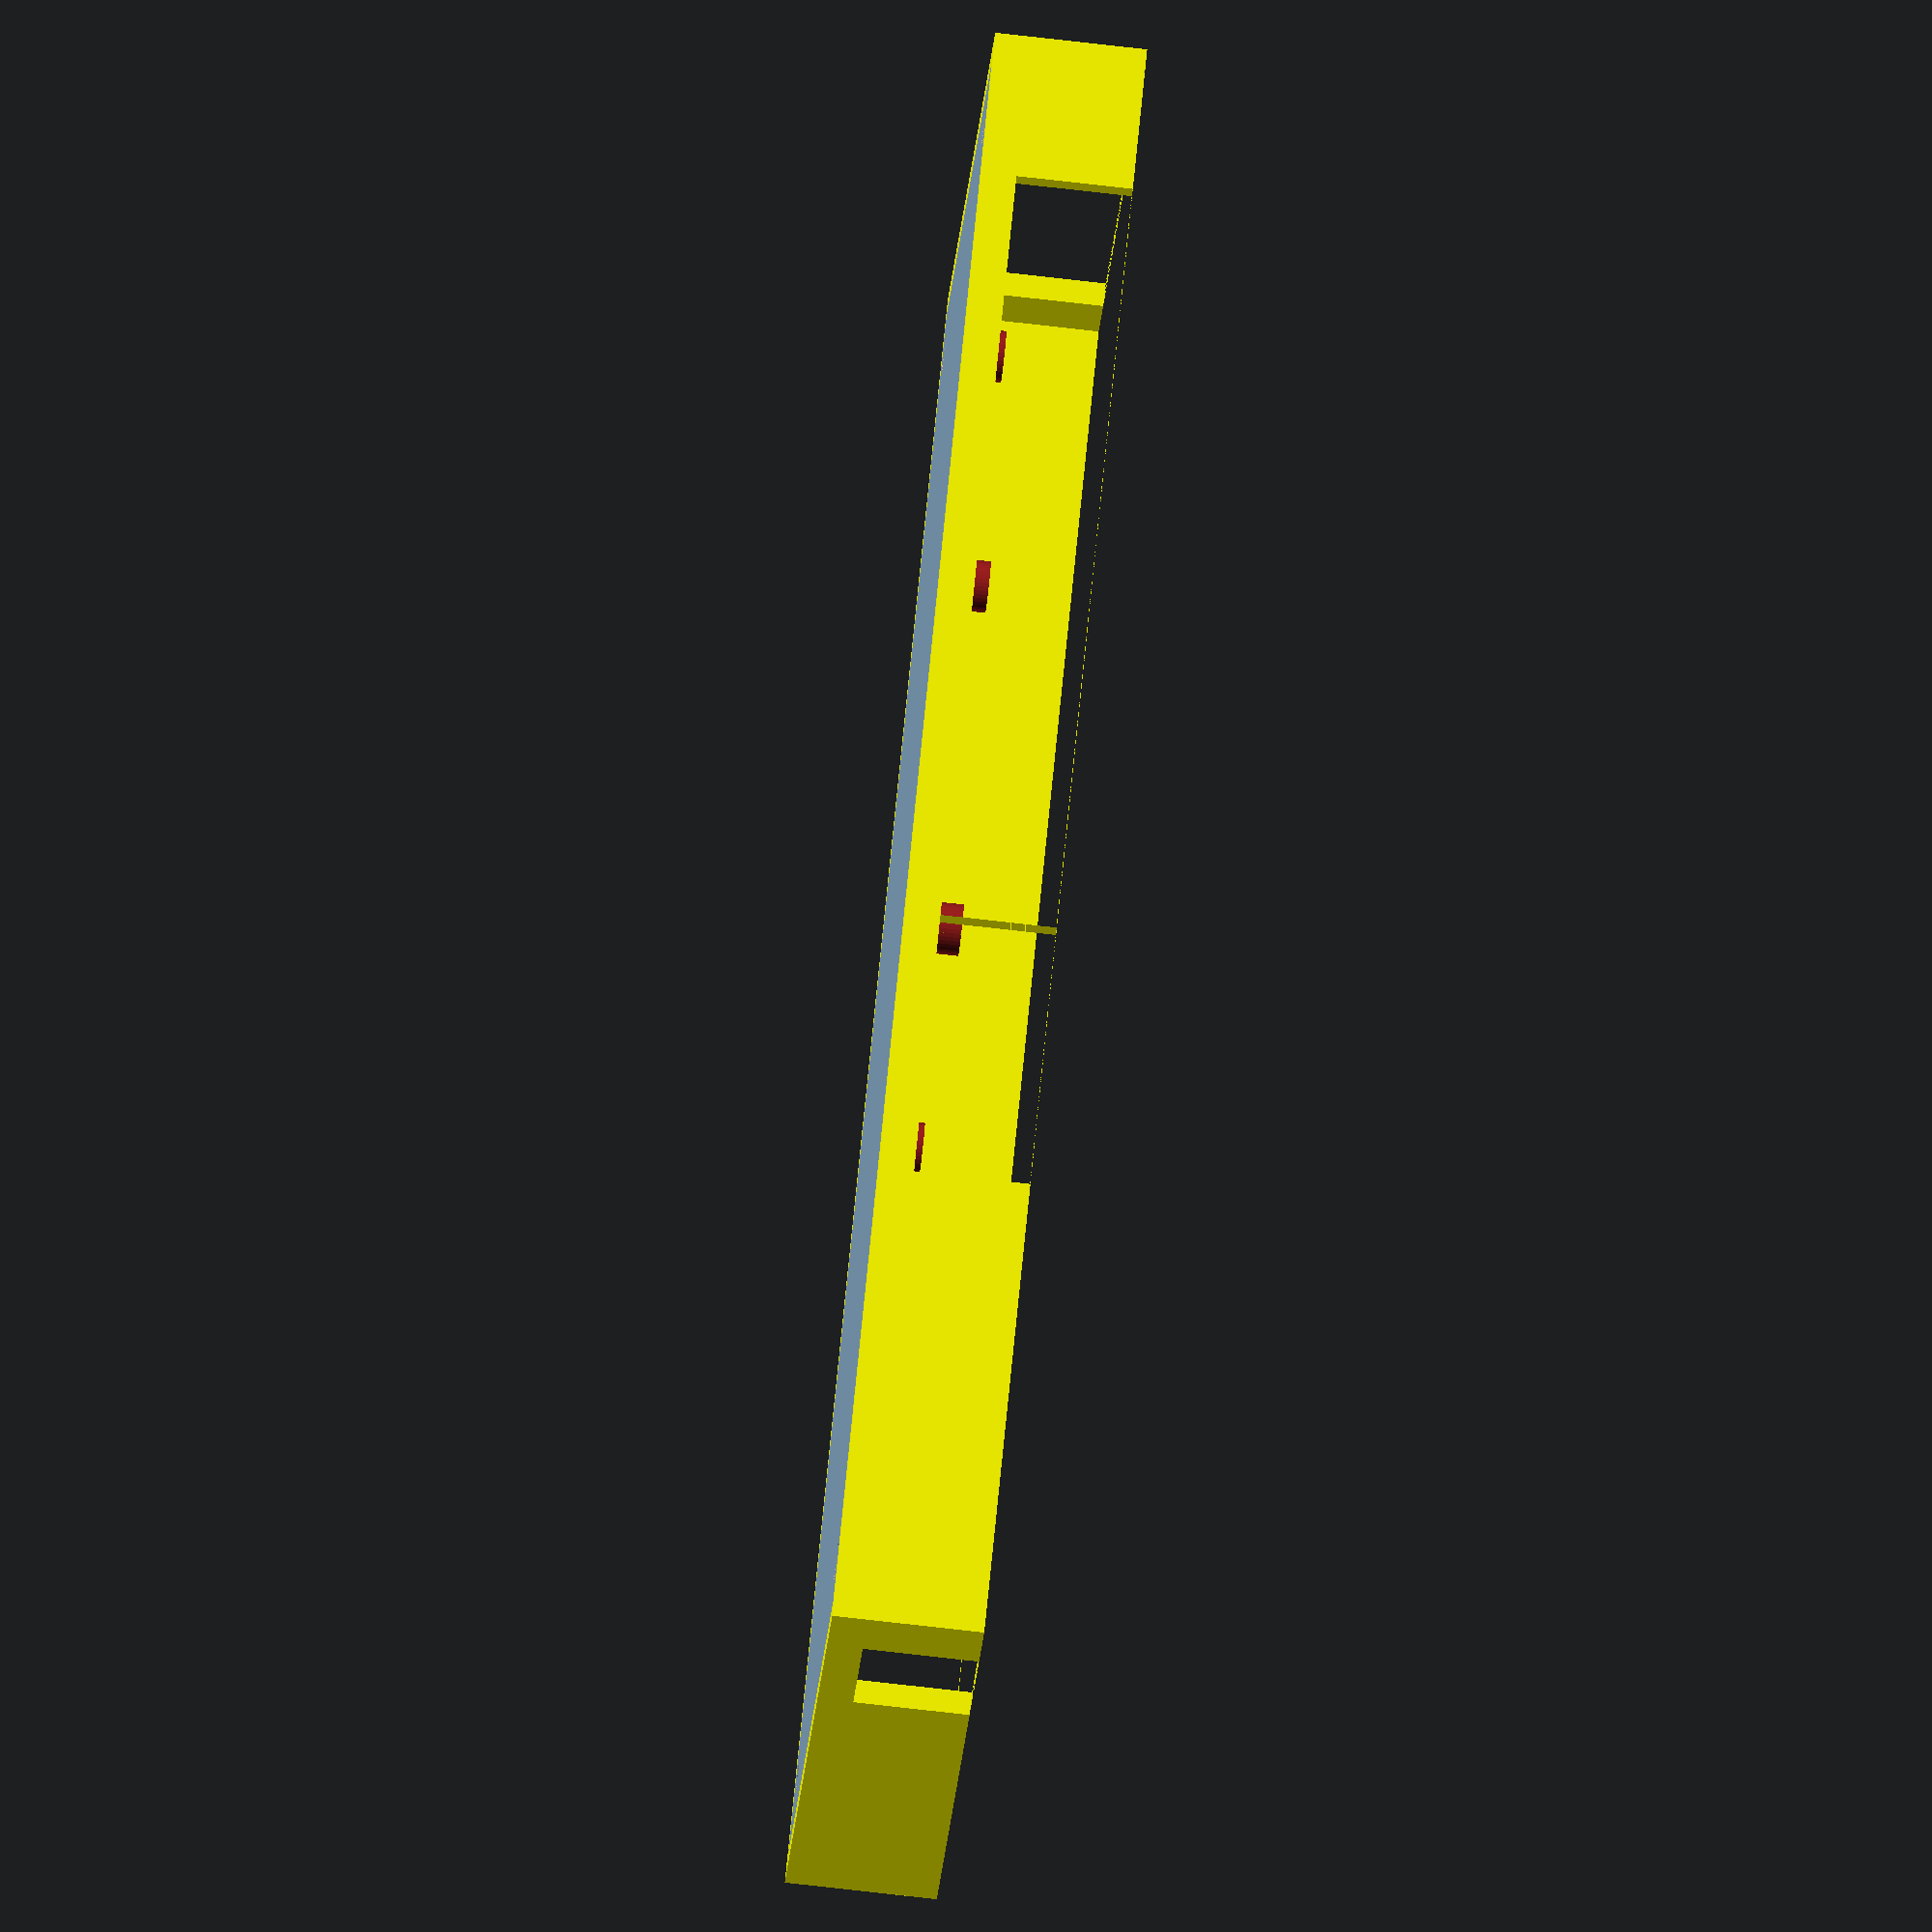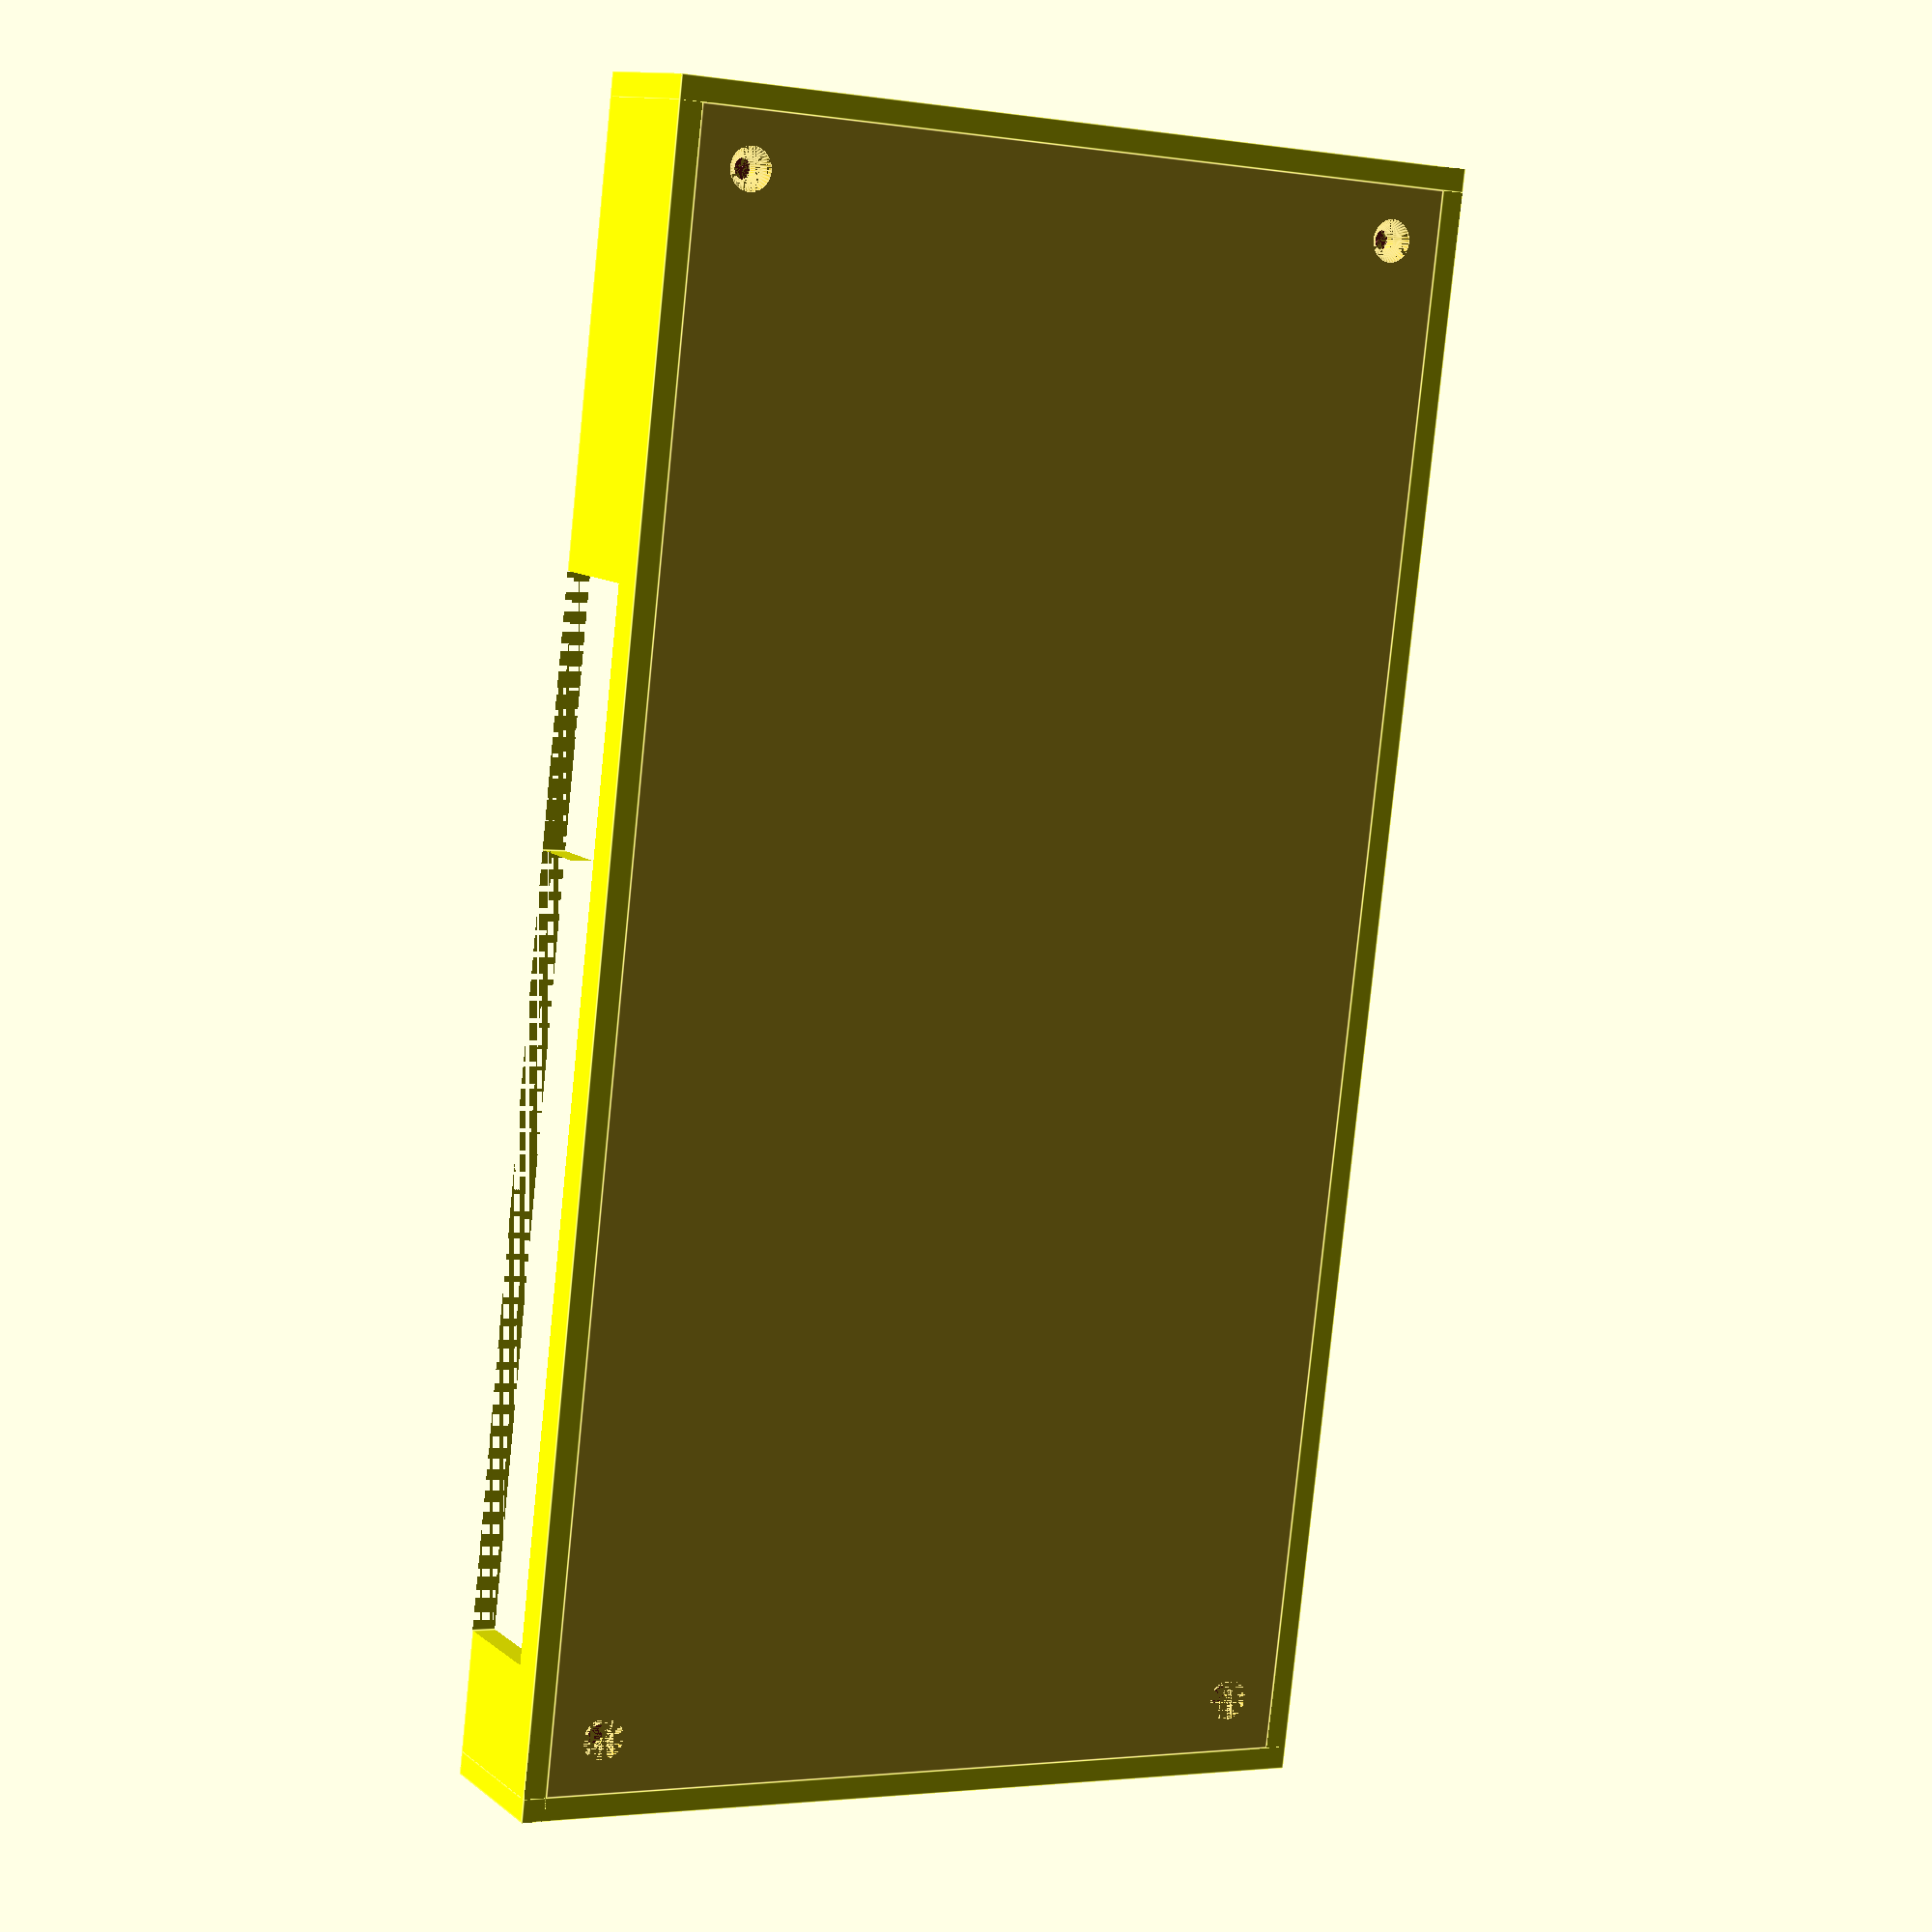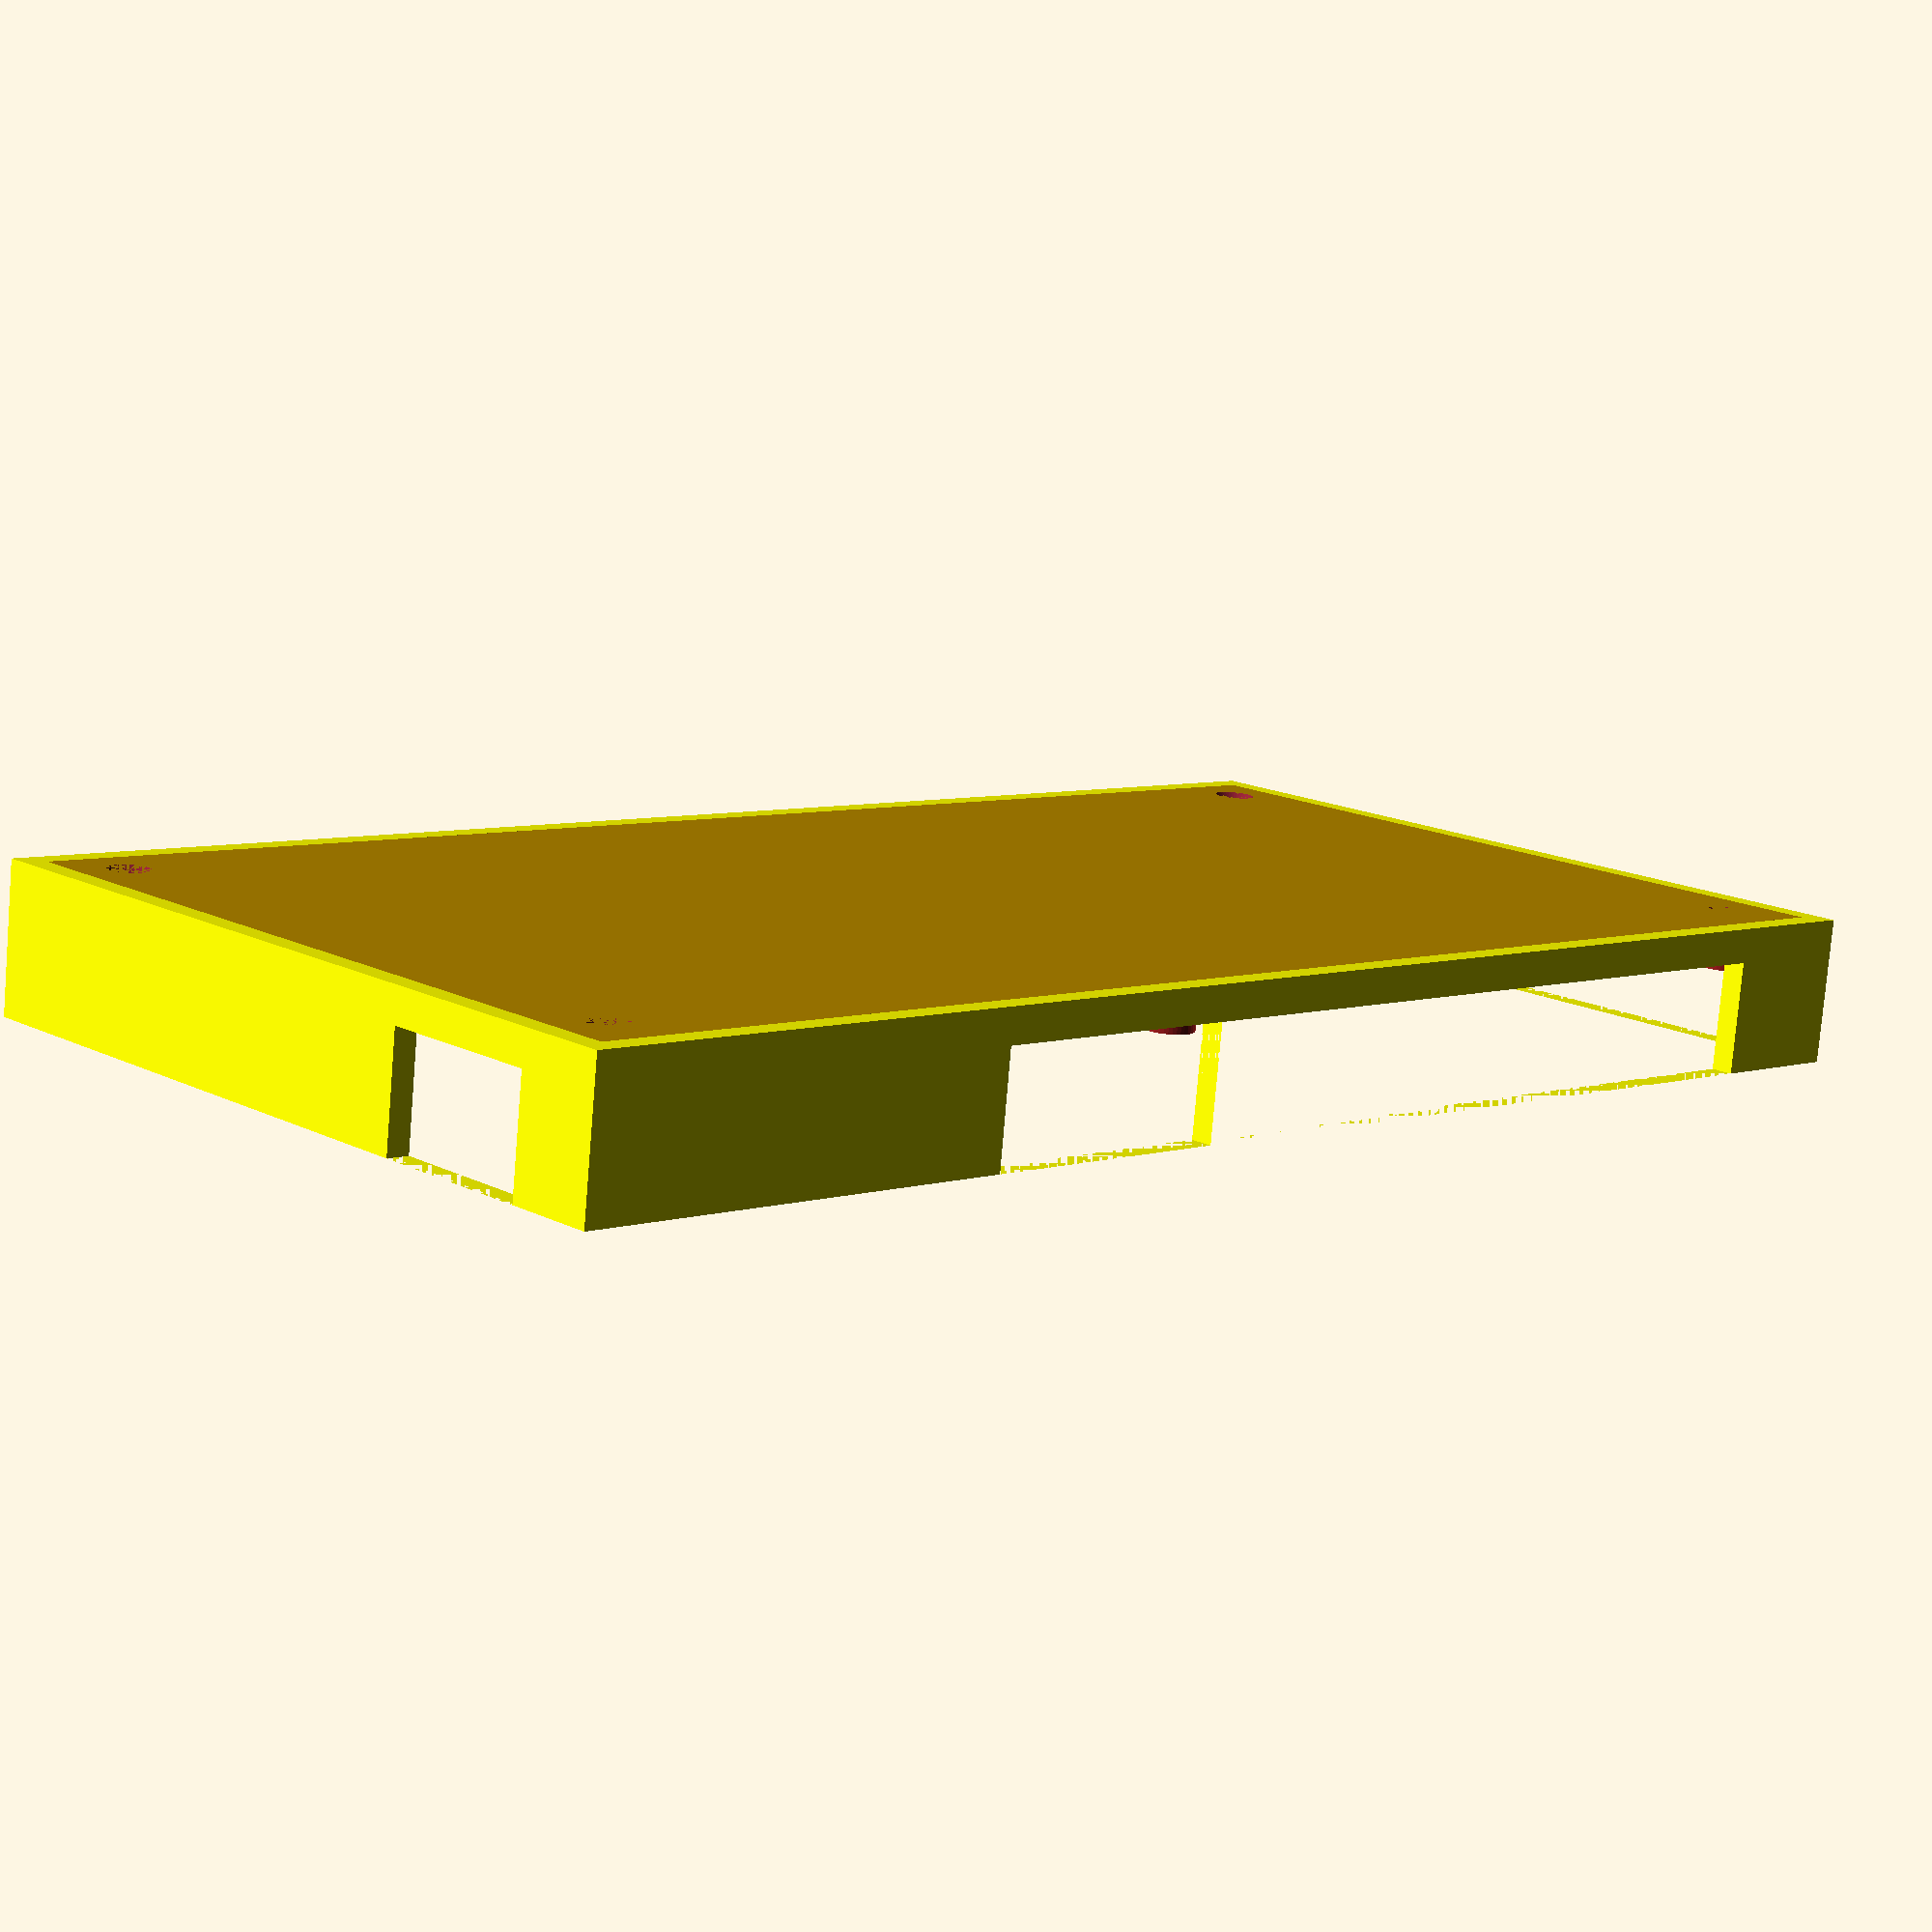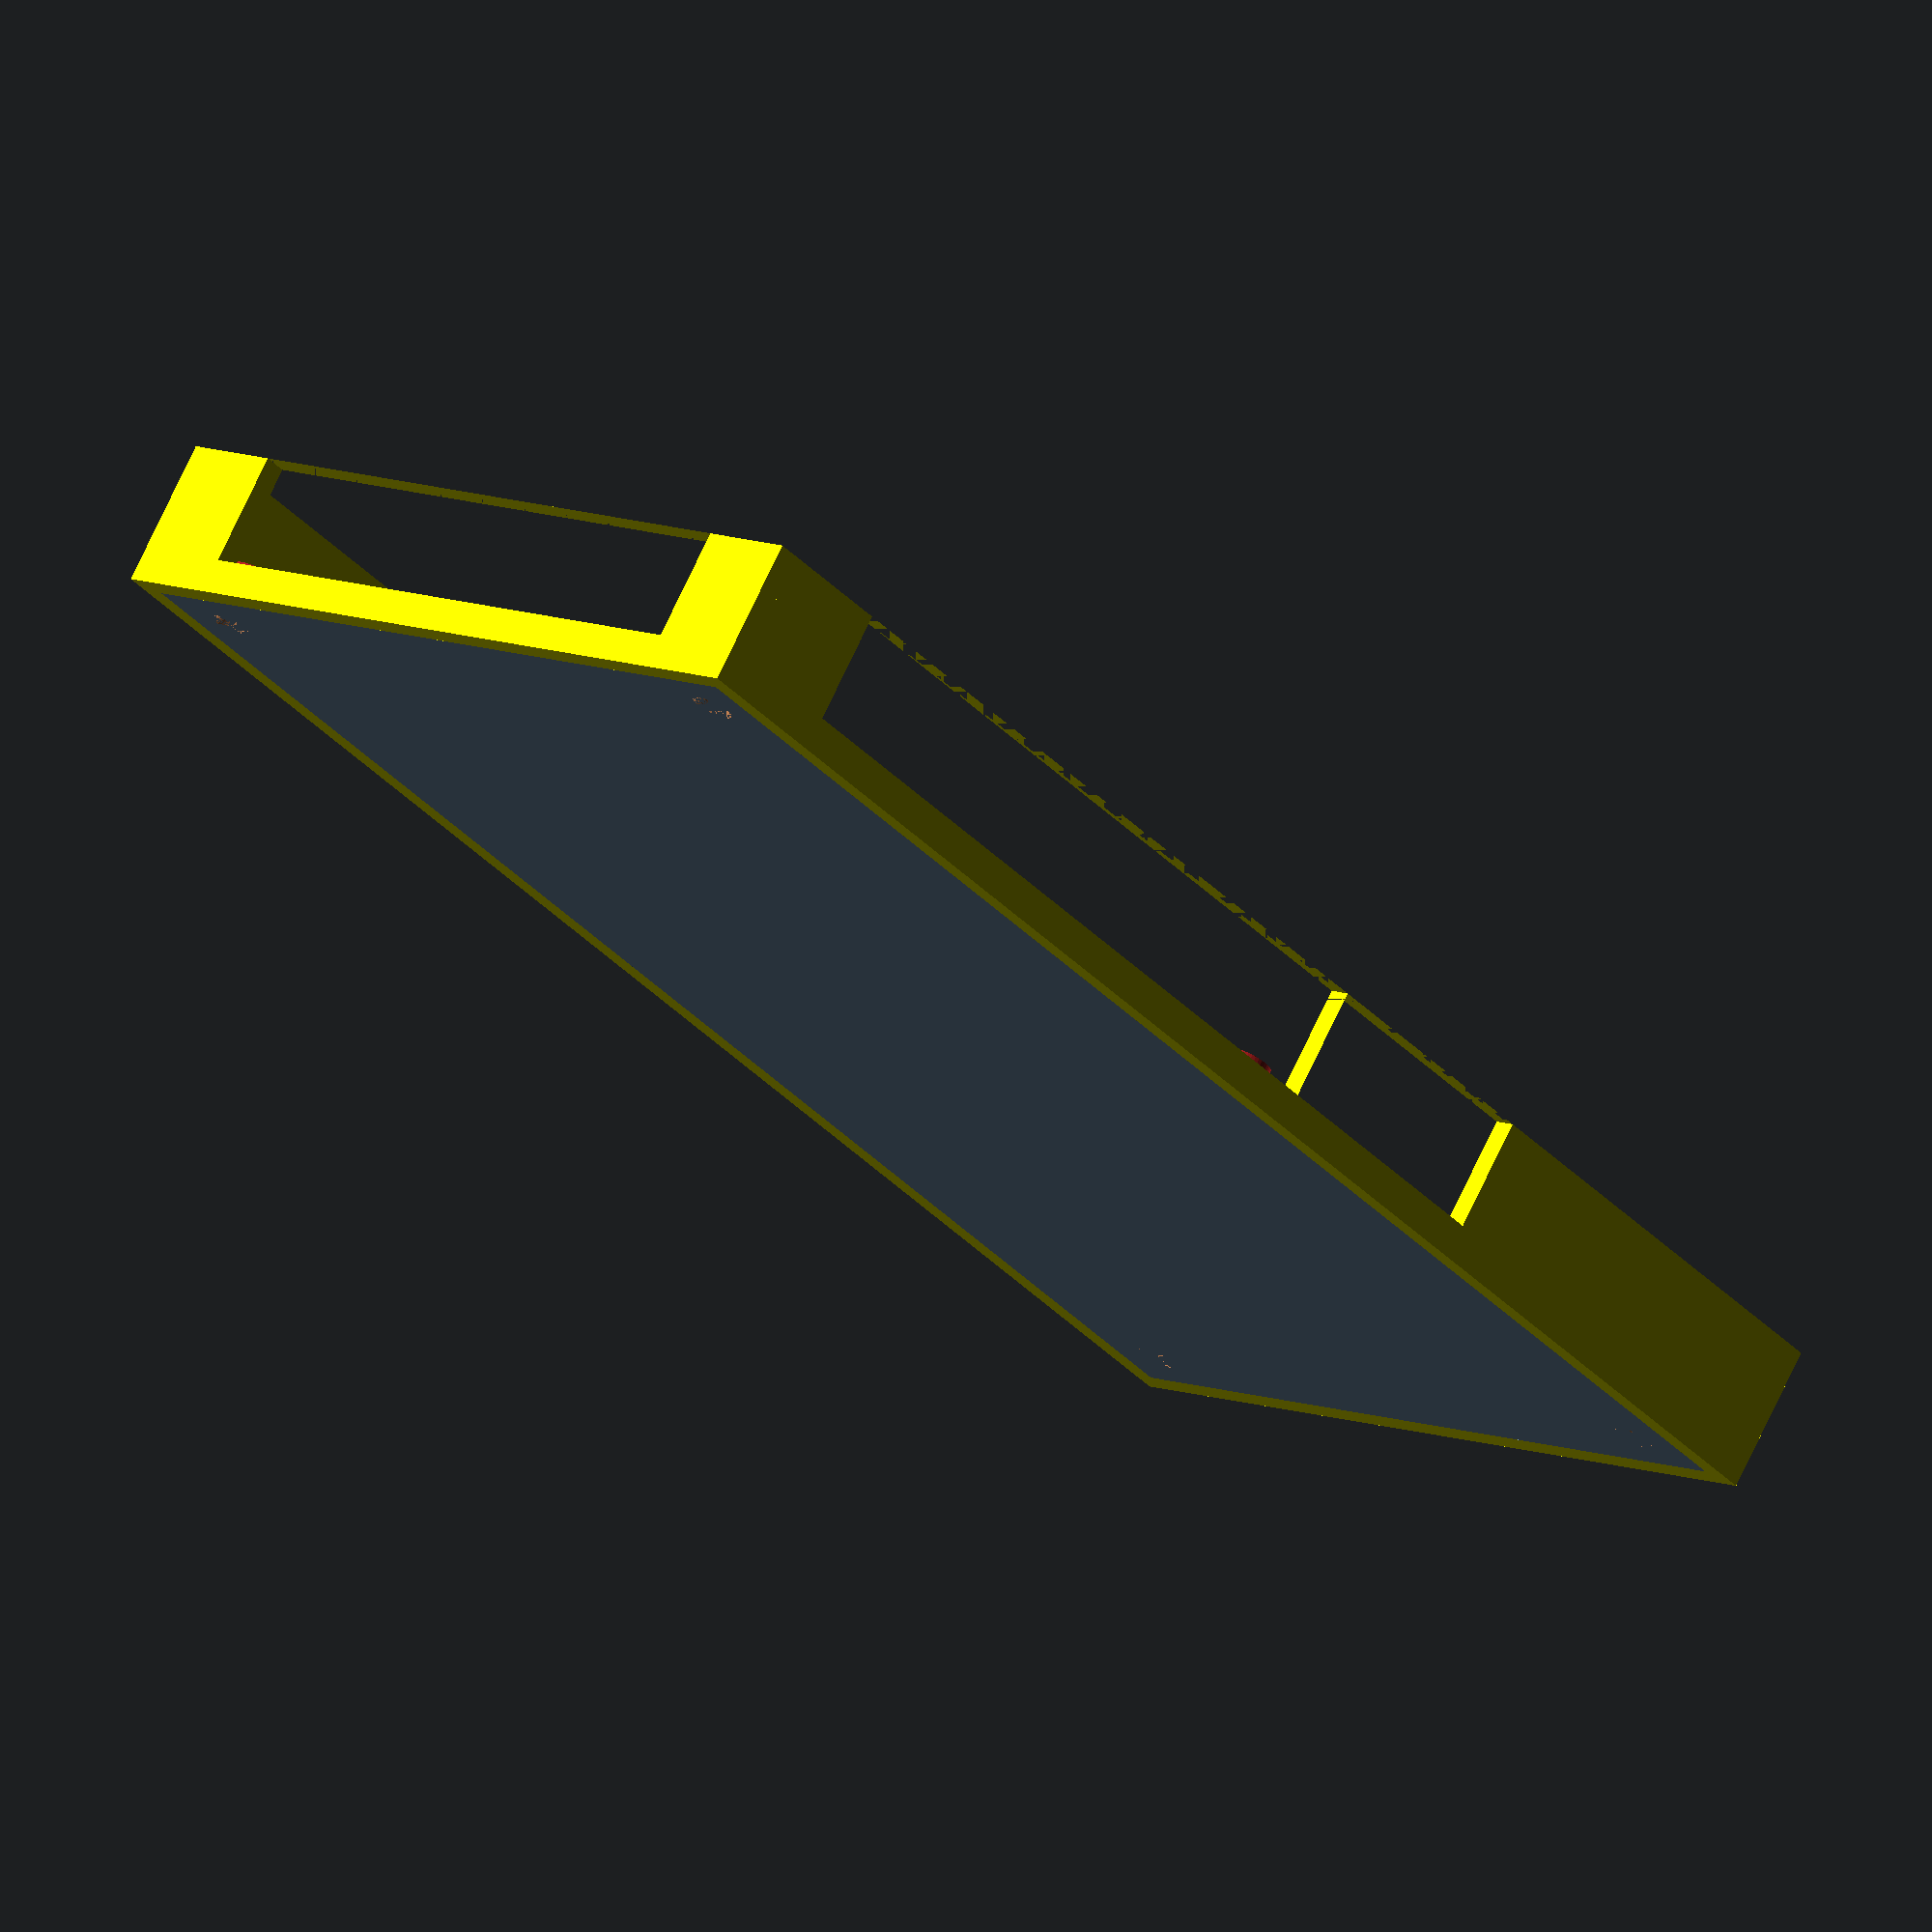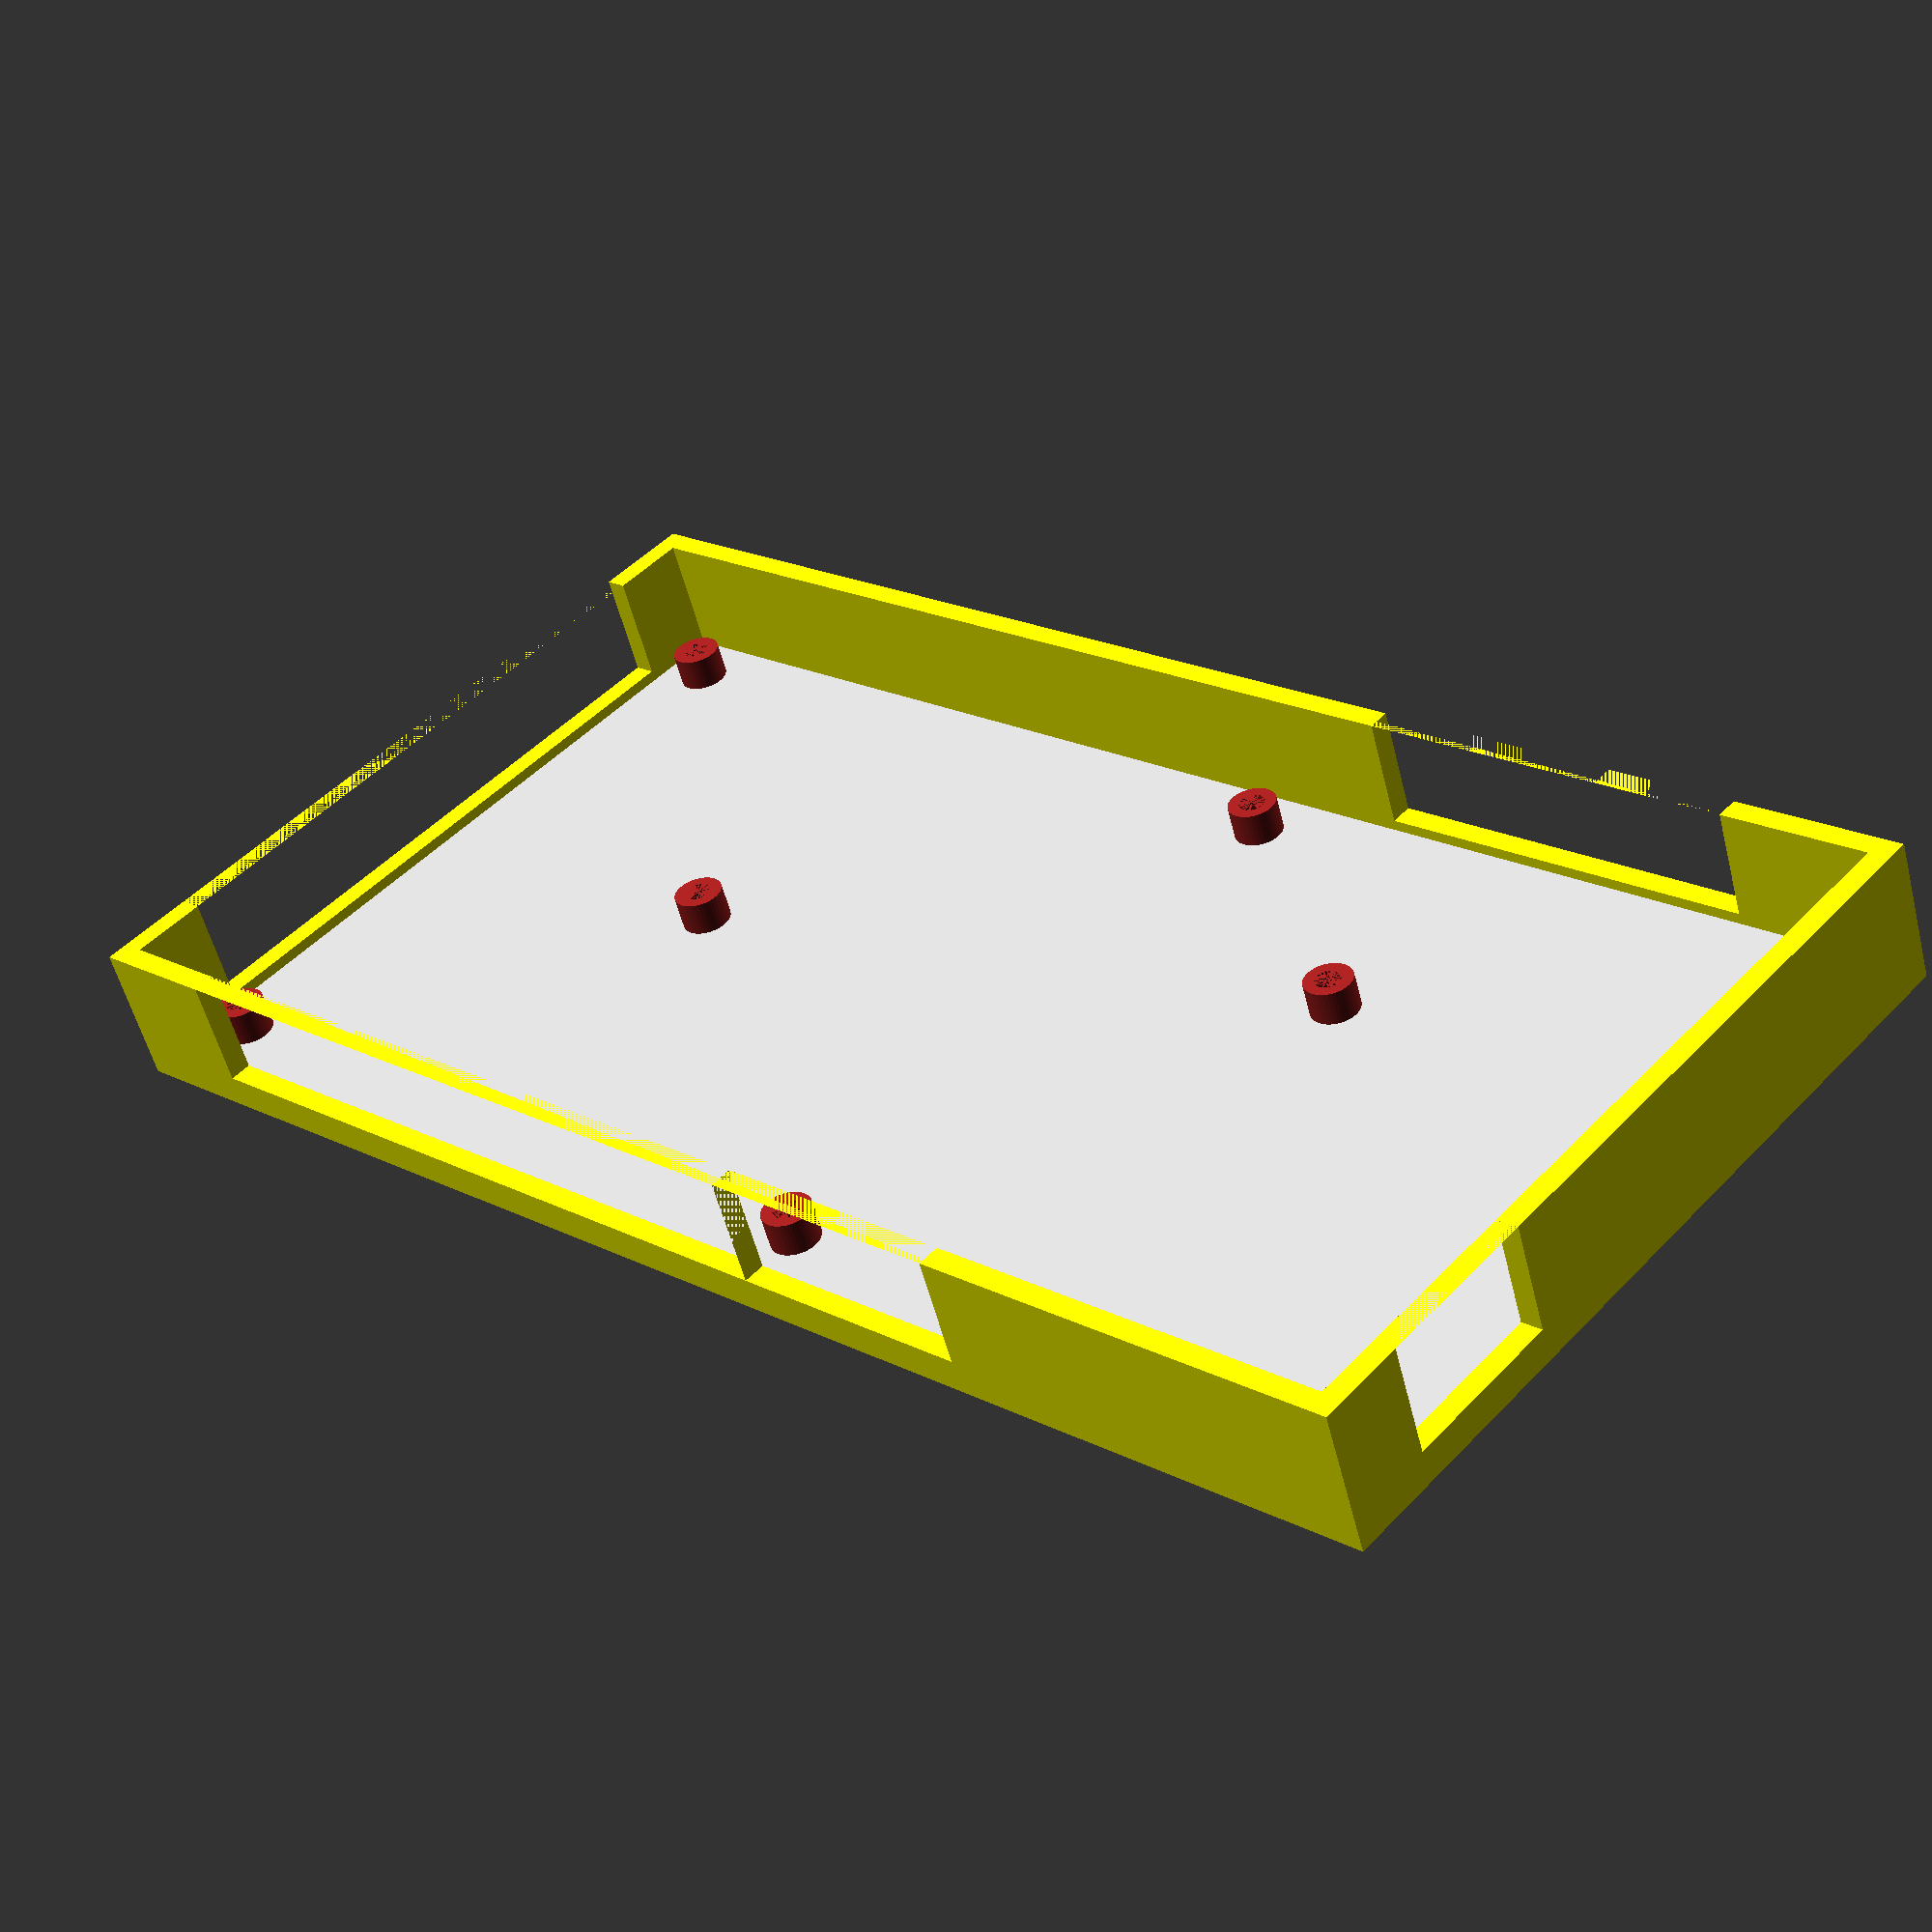
<openscad>
// -------------- Measurements -----------------
groundClearance = 3;
mountingHoleDiameter = 3.5;
sixteenPinConnectorWidth = 28;
sixteenPinConnectorHeight = 8.7;
powerConnectorWidthLarge = 16;
powerConnectorWidthSmall = 14;
powerConnectorHeight = 7.7;
lemoWidth = 7.2;
lemoHeight = 7;
lemoRow1Width = 92;
lemoRow2Width = 77;
lemoRow3Width = 29;
boardThickness = 1.7;
maxHeight = 17.4;
boardDepth = 100;
boardWidth = 200;
mountingHoleDistanceLeftRight = mountingHoleDiameter/2 + 3.2;
mountingHoleDistanceTopBottom = mountingHoleDistanceLeftRight;
lemoRow1DistanceLeft = 16.5;
lemoRow2DistanceBottom = 11.5;
lemoRow3DistanceRight = 40.5;
powerConnectorSmallDistanceRight = 22;
powerConnectorLargeDistanceBottom = 10;
sixteenPinConnectorDistanceRight = 57.5;

// ------------------ Case --------------------- 

caseDistanceBoard = 2;
caseDistanceConnectors = 3;
caseThickness = 3;
caseWidth = boardWidth + 2 * caseDistanceBoard + 2 * caseThickness;
caseDepth = boardDepth + 2 * caseDistanceBoard + 2 * caseThickness;
caseSpacersHeight = groundClearance * 1.5;
caseSpacersThickness = 1.5;
caseBottomHeight = max([lemoHeight, powerConnectorHeight, sixteenPinConnectorHeight]) + caseThickness + caseSpacersHeight + caseDistanceConnectors;
connectorSupportSpacerDistanceLeft = 110 + caseThickness + caseDistanceBoard;
piggySupportSpacerDistanceLeft = 50 + caseThickness + caseDistanceBoard;
nanoSupportSpacerDistanceLeft = 144 + caseThickness + caseDistanceBoard;

caseMountingHoleDistanceLeftRight = caseThickness + caseDistanceBoard + mountingHoleDistanceLeftRight;
caseMountingHoleDistanceTopBottom = caseThickness + caseDistanceBoard + mountingHoleDistanceTopBottom;
countersunkBoltHoleDiameterMin = 2.7;
countersunkBoltHoleDiameterMax = 5.4;
countersunkBoltHoleHeight = 1.6;

// ------------- Print Settings ----------------

print = true;
previewBoard = false;
$fn = 40;

// ---------------- Modules --------------------

// Board
module board() {

  translate([0, 0, 0]) {
    
    difference() {

      // actual board
      color("#20C080") {
        cube([boardWidth, boardDepth, boardThickness], center=false);
      }

      // mounting holes
      color("black") {

        // bottom left
        translate([mountingHoleDistanceLeftRight, mountingHoleDistanceTopBottom, 0])
          holePuncher(mountingHoleDiameter, boardThickness);
        // top left
        translate([mountingHoleDistanceLeftRight, boardDepth - mountingHoleDistanceTopBottom, 0])
          holePuncher(mountingHoleDiameter, boardThickness);
        // bottom right
        translate([boardWidth - mountingHoleDistanceLeftRight, mountingHoleDistanceTopBottom, 0])
          holePuncher(mountingHoleDiameter, boardThickness);
        // top right
        translate([boardWidth - mountingHoleDistanceLeftRight, boardDepth - mountingHoleDistanceTopBottom, 0])
          holePuncher(mountingHoleDiameter, boardThickness);

      }

    }

    // ground clearance
    color("lightblue") {
      translate([(boardWidth * 0.2)/2, (boardDepth * 0.2)/2, -groundClearance])
        cube([boardWidth * .80, boardDepth * .80, groundClearance], center=false);
    }

    // lemo rows
    color("gray") {

      // row 1 (bottom)
      translate([lemoRow1DistanceLeft, 0, 0])
        lemoRow(lemoRow1Width);

      // row 2 (left)
      translate([0, lemoRow2Width + lemoRow2DistanceBottom, 0])
        rotate([0, 0, -90])
          lemoRow(lemoRow2Width);

      // row 3 (top)
      translate([boardWidth - lemoRow3DistanceRight, boardDepth, 0])
        rotate([0, 0, 180])
          lemoRow(lemoRow3Width);
      
    }

    // 16-pin & power connectors
    color("#202020") {

      // power connector (small)
      translate([boardWidth - powerConnectorSmallDistanceRight, boardDepth, 0])
        rotate([0, 0, 180])
          powerConnector(powerConnectorWidthSmall);
      
      // power connector (large)
      translate([boardWidth, powerConnectorLargeDistanceBottom, 0])
        rotate([0, 0, 90])
          powerConnector(powerConnectorWidthLarge);

      // 16-pin connector
      translate([boardWidth - sixteenPinConnectorWidth - sixteenPinConnectorDistanceRight, 0, 0])
        sixteenPinConnector();
      
    }
       
  }

}

module holePuncher(diameter, height) {
  cylinder(d=diameter, h=height, center=false, $fn=20);
}

module lemoRow(width, distance=false) {
  if (distance) {
    translate([-caseDistanceConnectors, -25, -caseDistanceConnectors])
      cube([width + 2 * caseDistanceConnectors, 50, caseBottomHeight - caseSpacersHeight]);
  } else {
    translate([0, -12, 0])
      cube([width, 20, lemoHeight]);
  }
}

module powerConnector(width, distance=false) {
  if (distance) {
    translate([-caseDistanceConnectors, -25, -caseDistanceConnectors])
      cube([width + 2 * caseDistanceConnectors, 50, caseBottomHeight - caseSpacersHeight]);
  } else {
    cube([width, 15, powerConnectorHeight]);
  }
}

module sixteenPinConnector(distance=false) {
  if (distance) {
    translate([-caseDistanceConnectors, -25, -caseDistanceConnectors])
      cube([sixteenPinConnectorWidth + 2 * caseDistanceConnectors, 50, caseBottomHeight - caseSpacersHeight]);
  } else {
    translate([0, -9, 0])
      cube([sixteenPinConnectorWidth, 17, sixteenPinConnectorHeight]);
  }
}

// Case - Bottom

module caseBottom() {

  translate([caseThickness, caseThickness, 0]) {

    difference() {
      // bottom pane 
      cube([caseWidth - 2 * caseThickness, caseDepth - 2 * caseThickness, caseThickness]);

      // countersunken bolt holes
      translate([caseMountingHoleDistanceLeftRight - caseThickness, caseMountingHoleDistanceTopBottom - caseThickness, 0])
        countersunkBoltHole();
      translate([caseMountingHoleDistanceLeftRight - caseThickness, caseDepth - caseThickness - caseMountingHoleDistanceTopBottom, 0])
        countersunkBoltHole();
      translate([caseWidth - caseThickness - caseMountingHoleDistanceLeftRight, caseMountingHoleDistanceTopBottom - caseThickness, 0])
        countersunkBoltHole();
      translate([caseWidth - caseThickness - caseMountingHoleDistanceLeftRight, caseDepth - caseThickness - caseMountingHoleDistanceTopBottom, 0])
        countersunkBoltHole();

    }

  }
    
    // spacers
    color("#A02020") {

      echo(str("caseMountingHoleDistanceTopBottom: ", caseMountingHoleDistanceTopBottom));
      echo(str("caseMountingHoleDistanceLeftRight: ", caseMountingHoleDistanceLeftRight));

      translate([caseMountingHoleDistanceLeftRight, caseMountingHoleDistanceTopBottom, caseThickness])
        spacer(mountingHoleDiameter, caseSpacersThickness, caseSpacersHeight);
      translate([caseMountingHoleDistanceLeftRight, caseDepth - caseMountingHoleDistanceTopBottom, caseThickness])
        spacer(mountingHoleDiameter, caseSpacersThickness, caseSpacersHeight);
      translate([caseWidth - caseMountingHoleDistanceLeftRight, caseMountingHoleDistanceTopBottom, caseThickness])
        spacer(mountingHoleDiameter, caseSpacersThickness, caseSpacersHeight);
      translate([caseWidth - caseMountingHoleDistanceLeftRight, caseDepth - caseMountingHoleDistanceTopBottom, caseThickness])
        spacer(mountingHoleDiameter, caseSpacersThickness, caseSpacersHeight);
      // support spacers (no screw hole)
      translate([connectorSupportSpacerDistanceLeft, caseDepth - caseMountingHoleDistanceTopBottom, caseThickness])
        spacer(mountingHoleDiameter, caseSpacersThickness, caseSpacersHeight);
      translate([connectorSupportSpacerDistanceLeft, caseMountingHoleDistanceTopBottom, caseThickness])
        spacer(mountingHoleDiameter, caseSpacersThickness, caseSpacersHeight);
      translate([piggySupportSpacerDistanceLeft, caseDepth/2, caseThickness])
        spacer(mountingHoleDiameter, caseSpacersThickness, caseSpacersHeight);
      translate([nanoSupportSpacerDistanceLeft, caseDepth*2/3, caseThickness])
        spacer(mountingHoleDiameter, caseSpacersThickness, caseSpacersHeight);
        
    }

  // sides
  color("yellow") {

    difference() {

      union() {
        // front
        cube([caseWidth, caseThickness, caseBottomHeight], center=false);
        //back
        translate([0, caseDepth - caseThickness, 0])
          cube([caseWidth, caseThickness, caseBottomHeight], center=false);
        // left  
        cube([caseThickness, caseDepth, caseBottomHeight], center=false);
        // right
        translate([caseWidth - caseThickness, 0, 0])
          cube([caseThickness, caseDepth, caseBottomHeight], center=false);
      }

      translate([caseDistanceBoard + caseThickness, caseDistanceBoard + caseThickness, caseThickness + caseSpacersHeight])
        connectorSlots();
        
    }
      
  }
  
}

module spacer(innerDiameter, thickness, height) {

  difference() {
    cylinder(r=(innerDiameter/2 + thickness), h=height, center = false);
    cylinder(d=innerDiameter, h=height, center = false);
  }
  
}

module countersunkBoltHole() {
  union() {
    cylinder(d1=countersunkBoltHoleDiameterMax, d2=countersunkBoltHoleDiameterMin, h=countersunkBoltHoleHeight, center = false);
    cylinder(d=countersunkBoltHoleDiameterMin, h=caseThickness, center = false);

  }
}

module connectorSlots() {

  // lemo rows
  color("gray") {

    // row 1 (bottom)
    translate([lemoRow1DistanceLeft, 0, 0])
      lemoRow(lemoRow1Width, distance=true);

    // row 2 (left)
    translate([0, lemoRow2Width + lemoRow2DistanceBottom, 0])
      rotate([0, 0, -90])
        lemoRow(lemoRow2Width, distance=true);

    // row 3 (top)
    translate([boardWidth - lemoRow3DistanceRight, boardDepth, 0])
      rotate([0, 0, 180])
        lemoRow(lemoRow3Width, distance=true);
    
  }

  // 16-pin & power connectors
  color("#202020") {

    // power connector (small)
    translate([boardWidth - powerConnectorSmallDistanceRight, boardDepth, 0])
      rotate([0, 0, 180])
        powerConnector(powerConnectorWidthSmall, distance=true);
    
    // power connector (large)
    translate([boardWidth, powerConnectorLargeDistanceBottom, 0])
      rotate([0, 0, 90])
        powerConnector(powerConnectorWidthLarge, distance=true);

    // 16-pin connector
    translate([boardWidth - sixteenPinConnectorWidth - sixteenPinConnectorDistanceRight, 0, 0])
      sixteenPinConnector(distance=true);
    
  }
  
}


if (print) {

  caseBottom();

} else {

  if (previewBoard) {

    caseBottom();
    translate([caseDistanceBoard + caseThickness, caseDistanceBoard + caseThickness, caseThickness + caseSpacersHeight])
      board();
    
  } else {
    caseBottom();
  }

}
</openscad>
<views>
elev=78.8 azim=29.1 roll=263.6 proj=o view=wireframe
elev=168.8 azim=83.4 roll=28.7 proj=p view=edges
elev=79.1 azim=43.3 roll=175.2 proj=p view=wireframe
elev=286.3 azim=132.3 roll=205.2 proj=o view=solid
elev=55.4 azim=42.0 roll=14.2 proj=p view=wireframe
</views>
